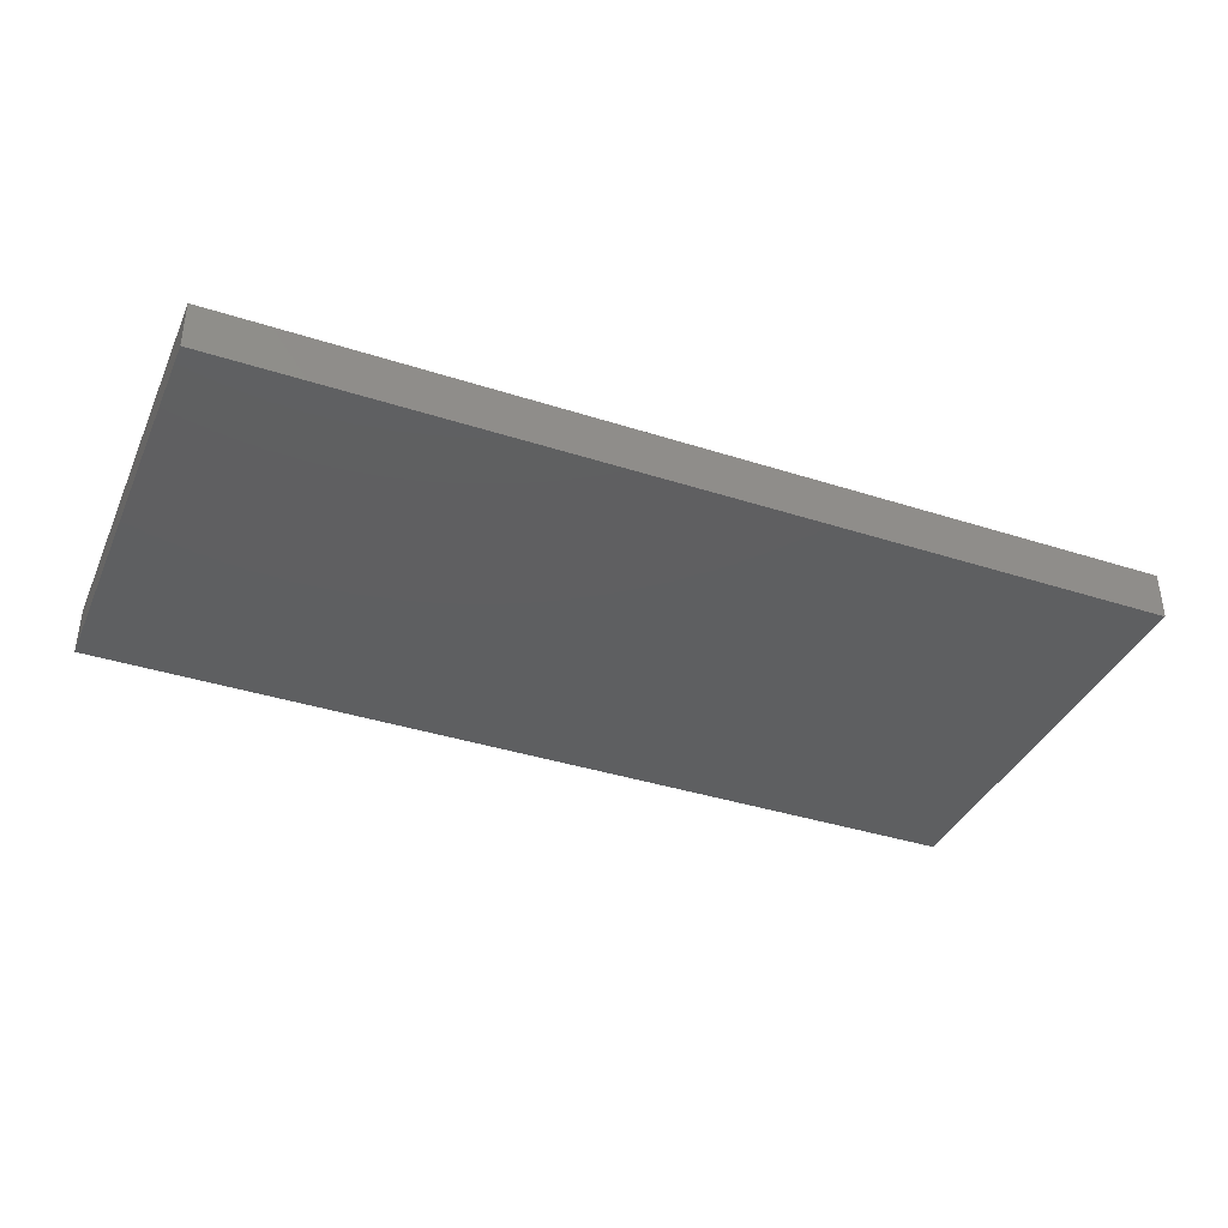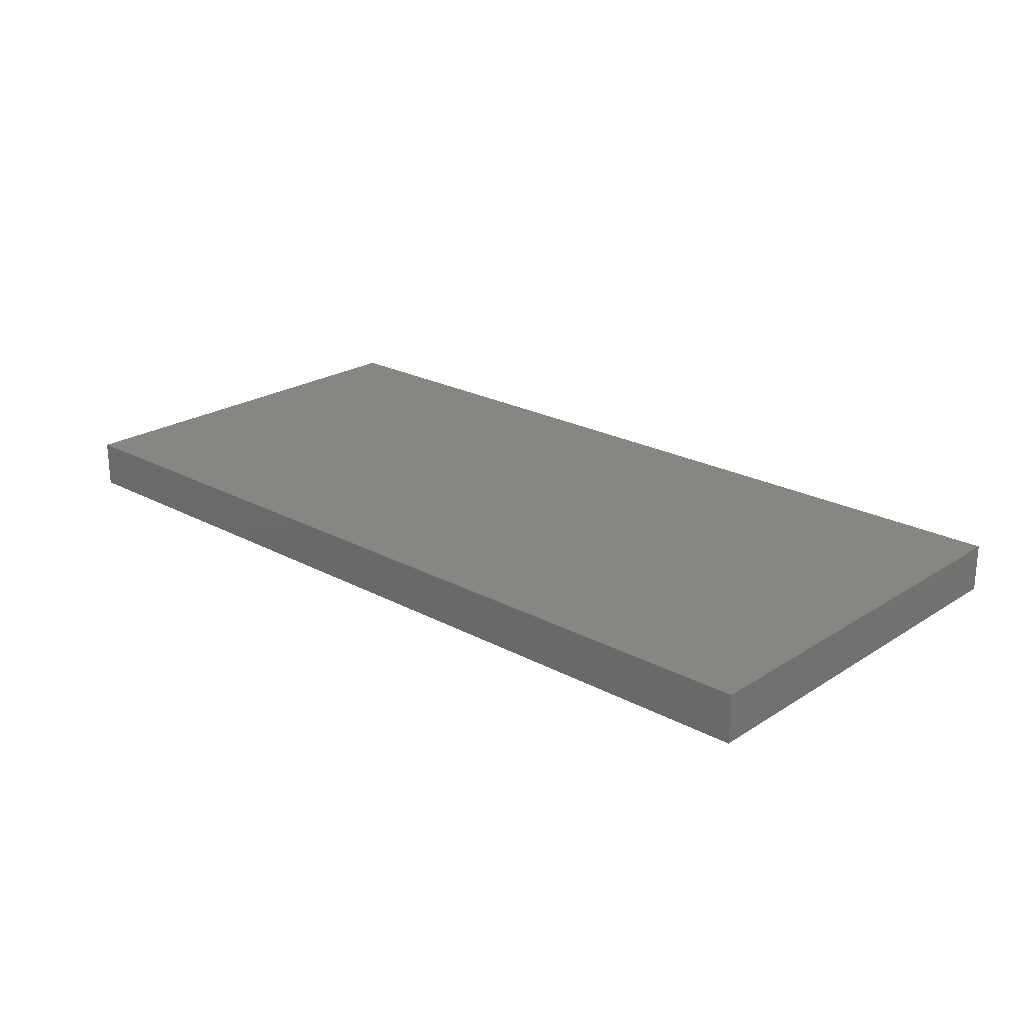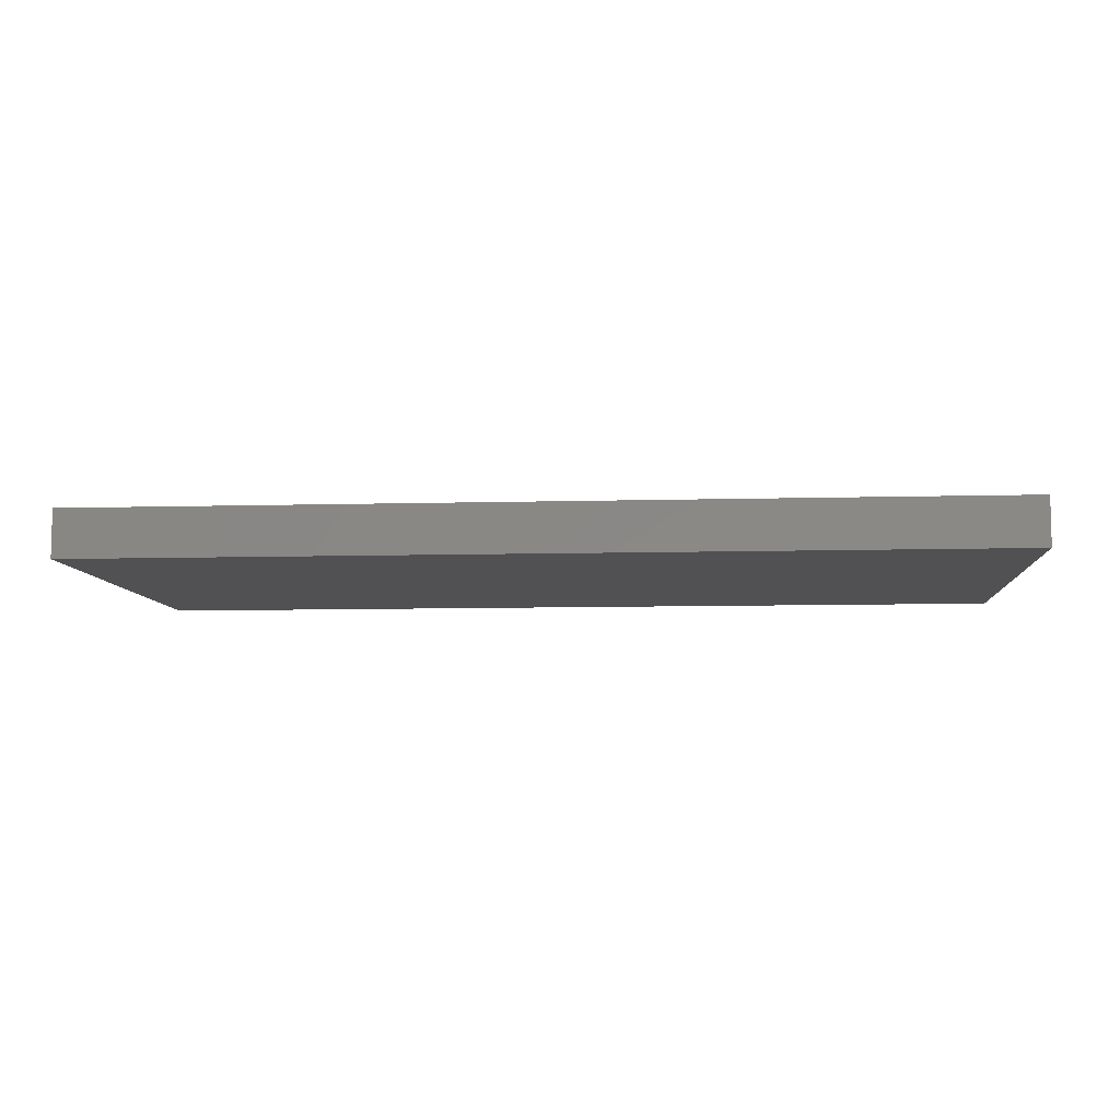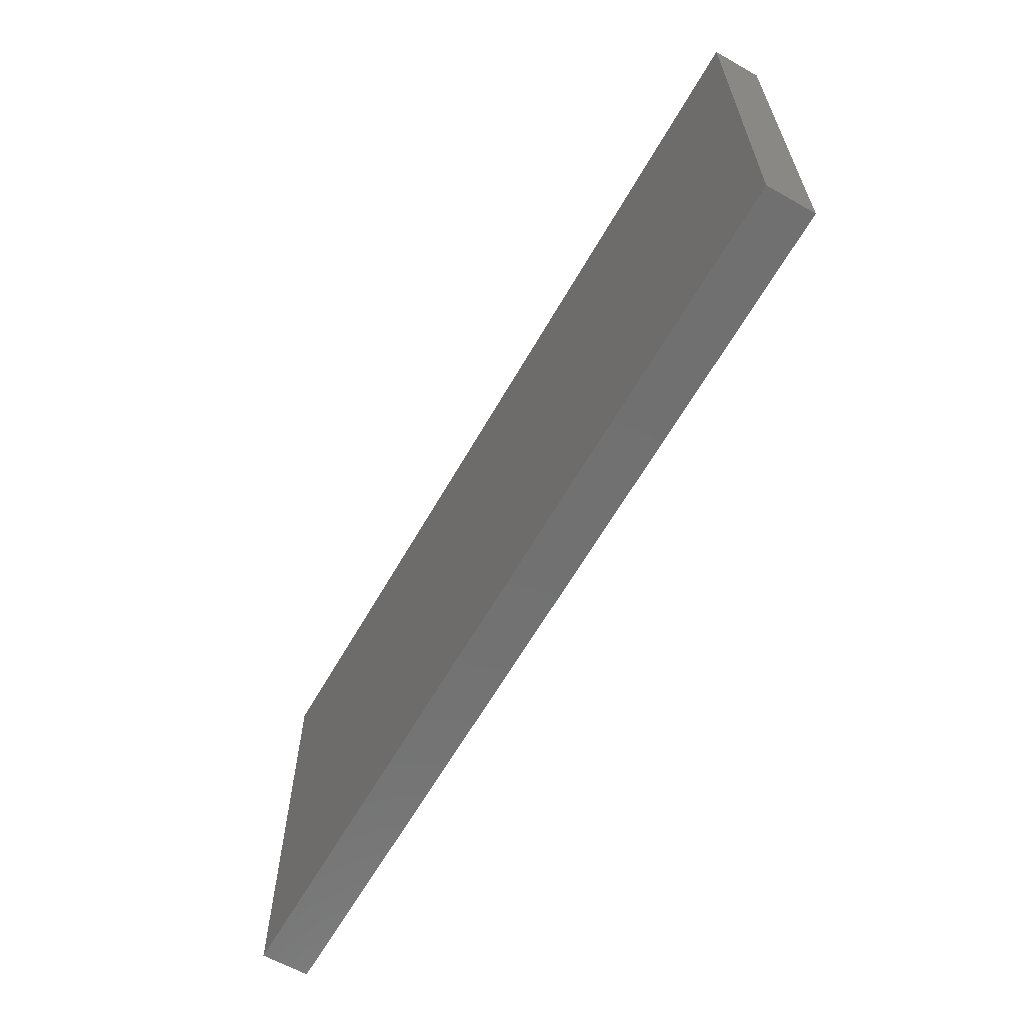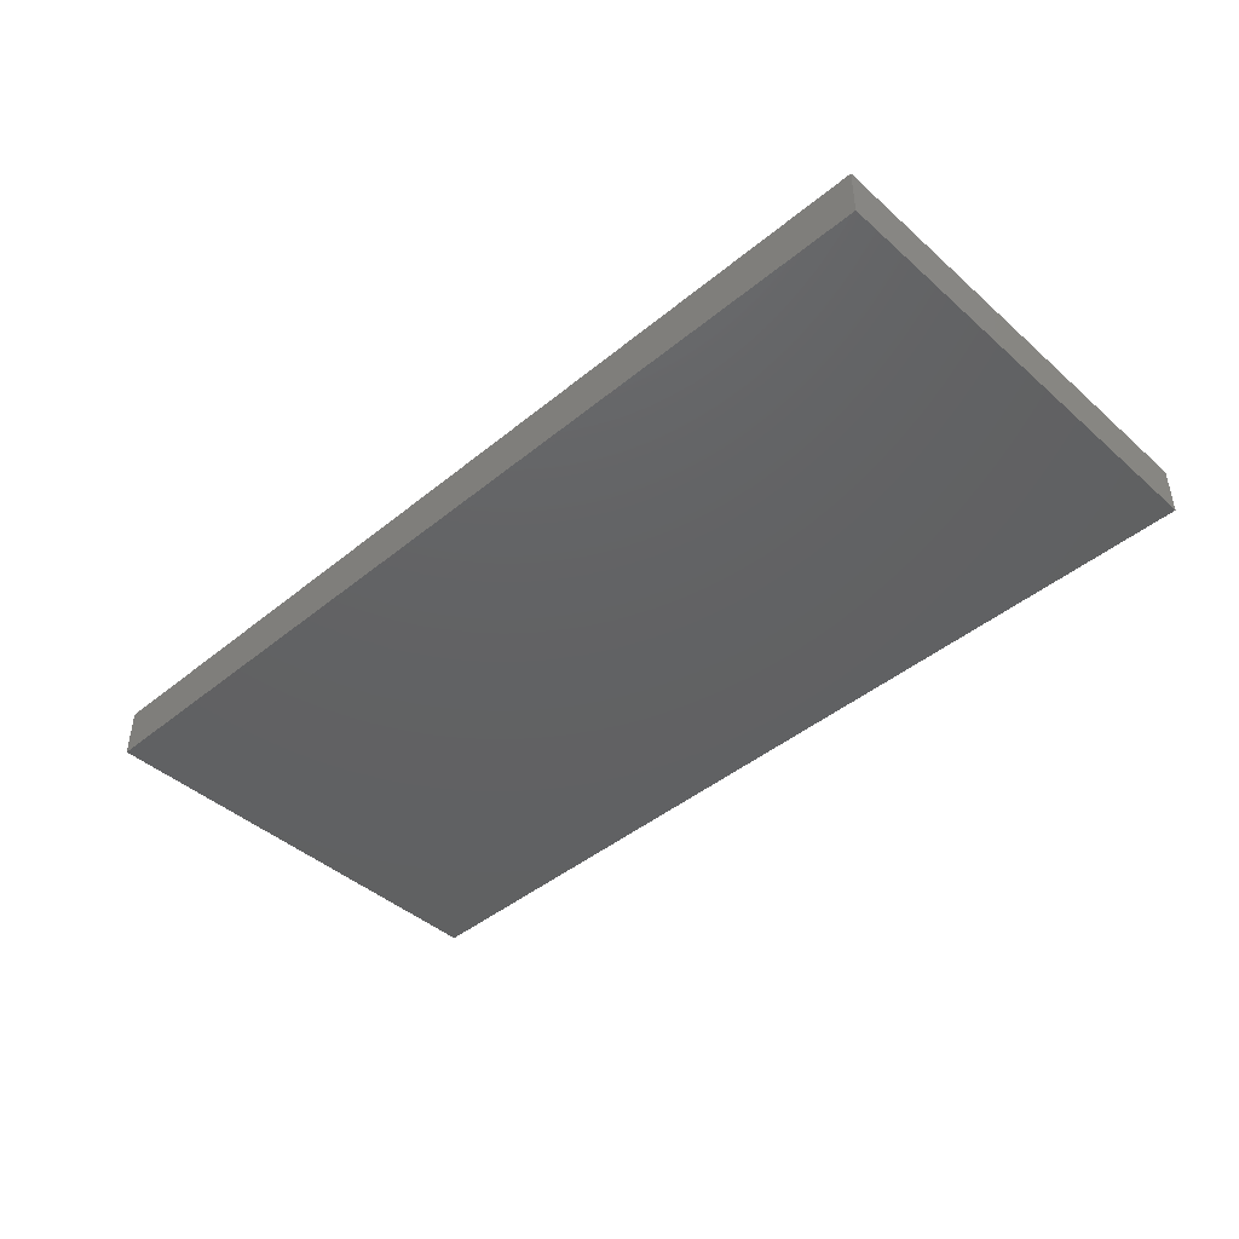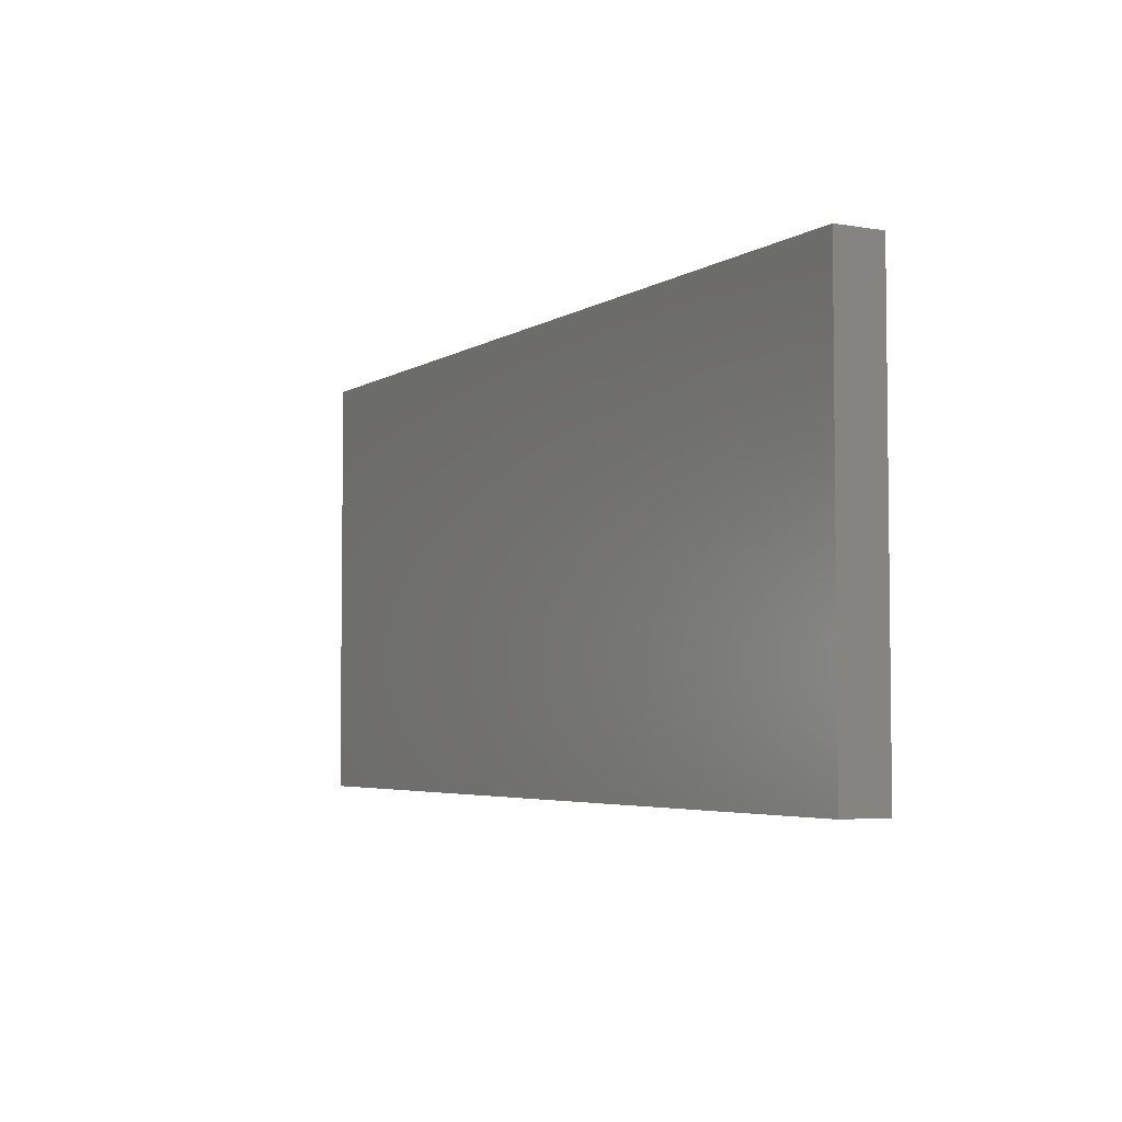
<metadata>
{"format":"stl","ext":"stl","renderer":"f3d","projection":"perspective","resolution":1024,"background":"white","views":[{"elev":-37.9,"azim":157.7,"up":"+Y"},{"elev":22.7,"azim":42.6,"up":"+Y"},{"elev":-7.9,"azim":-175.4,"up":"+Y"},{"elev":-62.7,"azim":60.3,"up":"+Z"},{"elev":-43.6,"azim":-136.0,"up":"+Y"},{"elev":-4.3,"azim":61.3,"up":"+Z"}]}
</metadata>
<code>
# stl→obj: 8 verts, 12 faces
v 1.52 0 0.72
v 1.52 0 -0.72
v 1.52 0.16 -0.72
v 1.52 0.16 0.72
v -1.52 0 -0.72
v -1.52 0.16 -0.72
v -1.52 0 0.72
v -1.52 0.16 0.72
f 1 2 3
f 1 3 4
f 2 5 6
f 2 6 3
f 5 7 8
f 5 8 6
f 7 1 4
f 7 4 8
f 8 4 3
f 8 3 6
f 7 5 2
f 7 2 1

</code>
